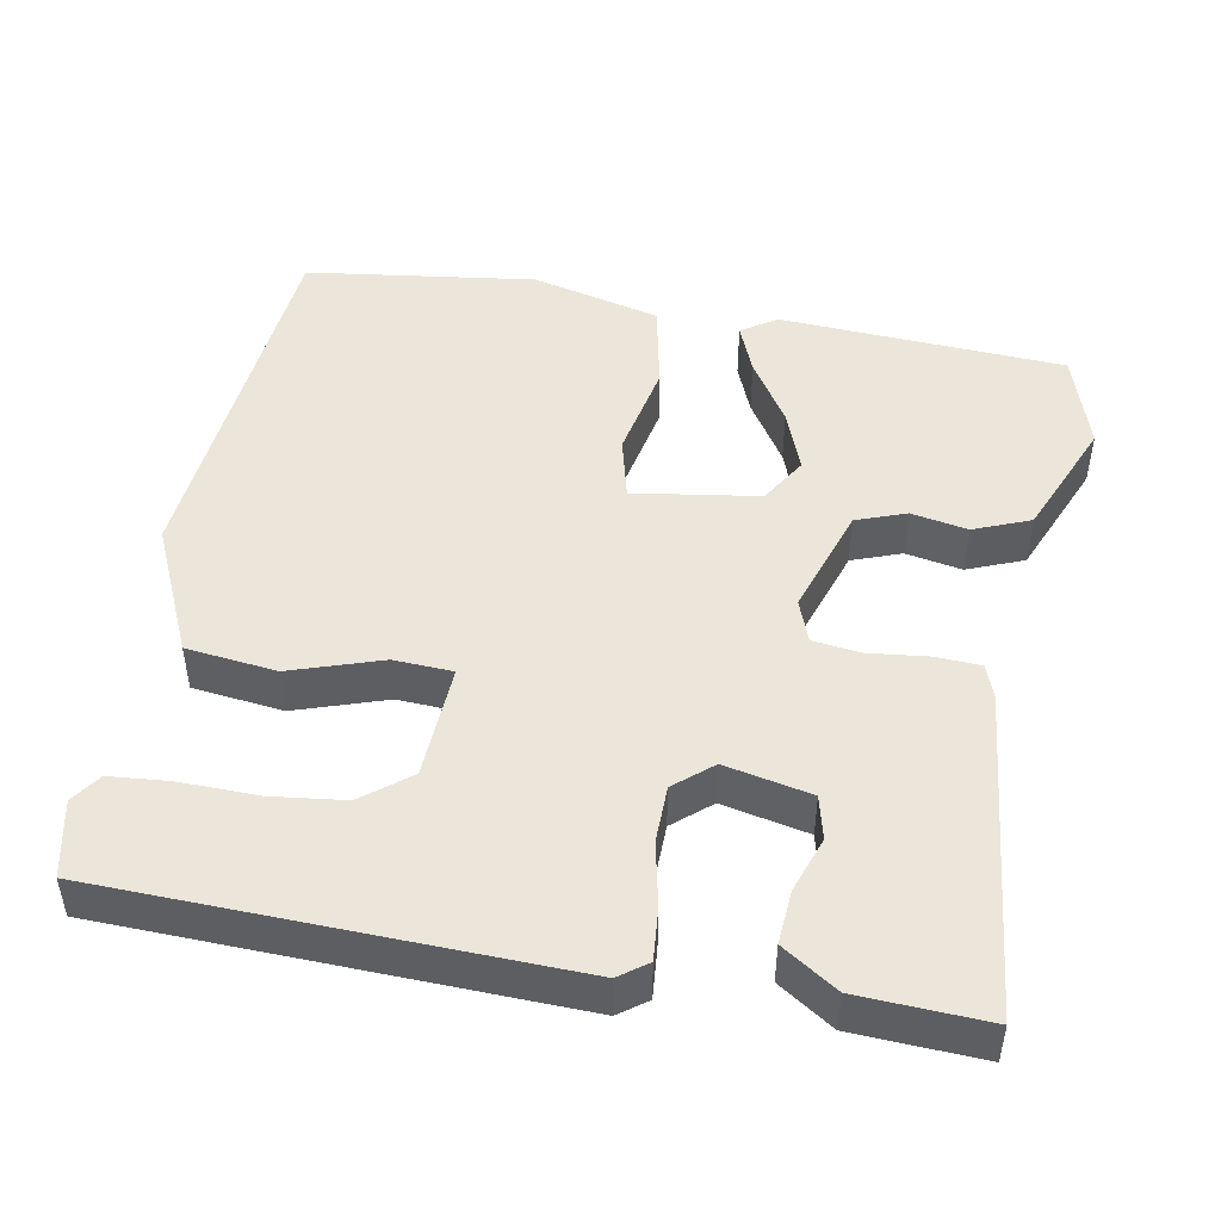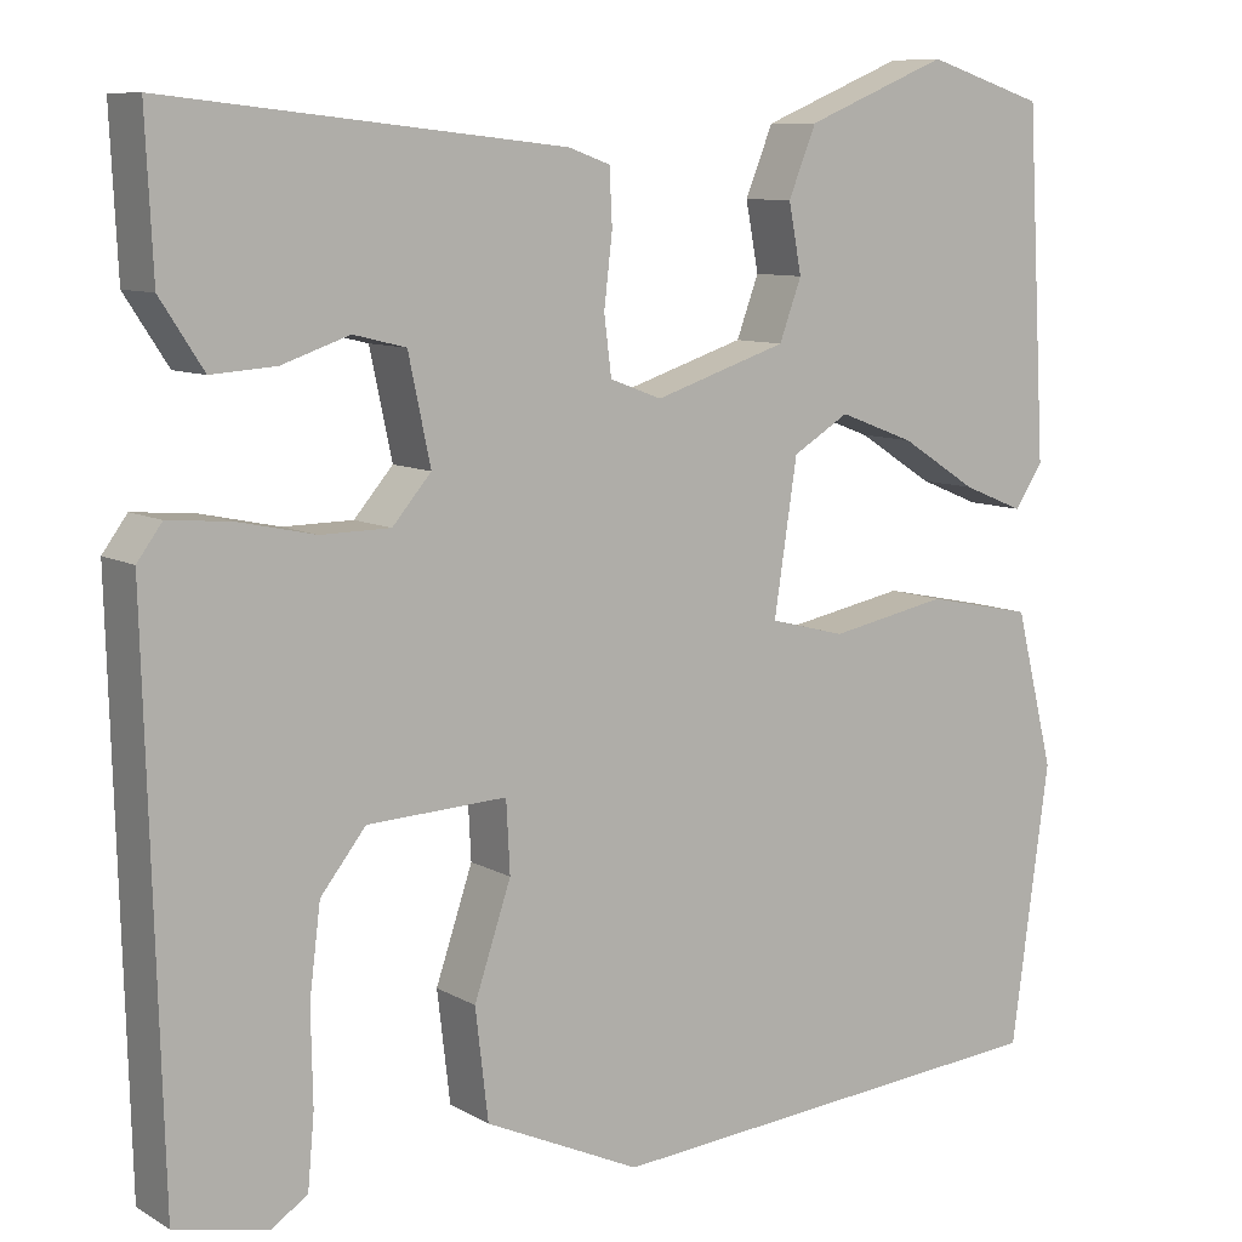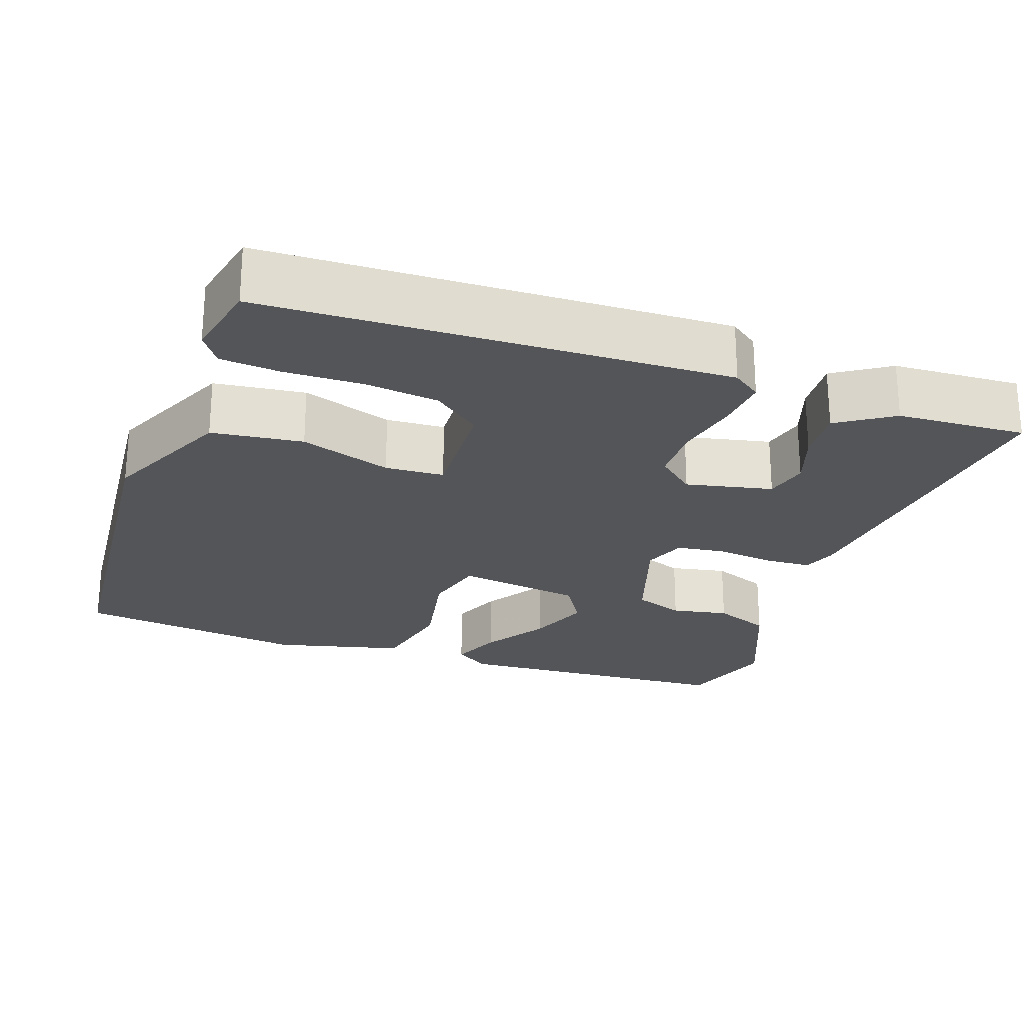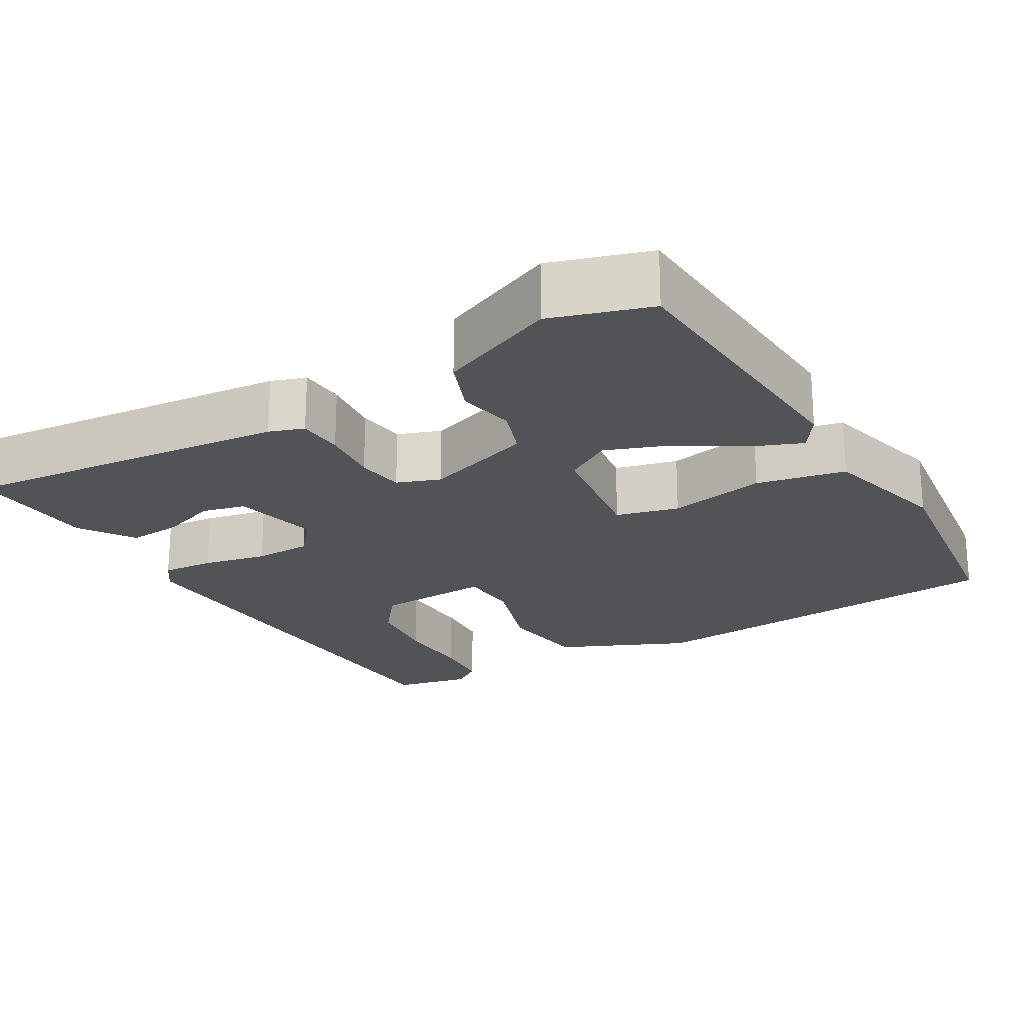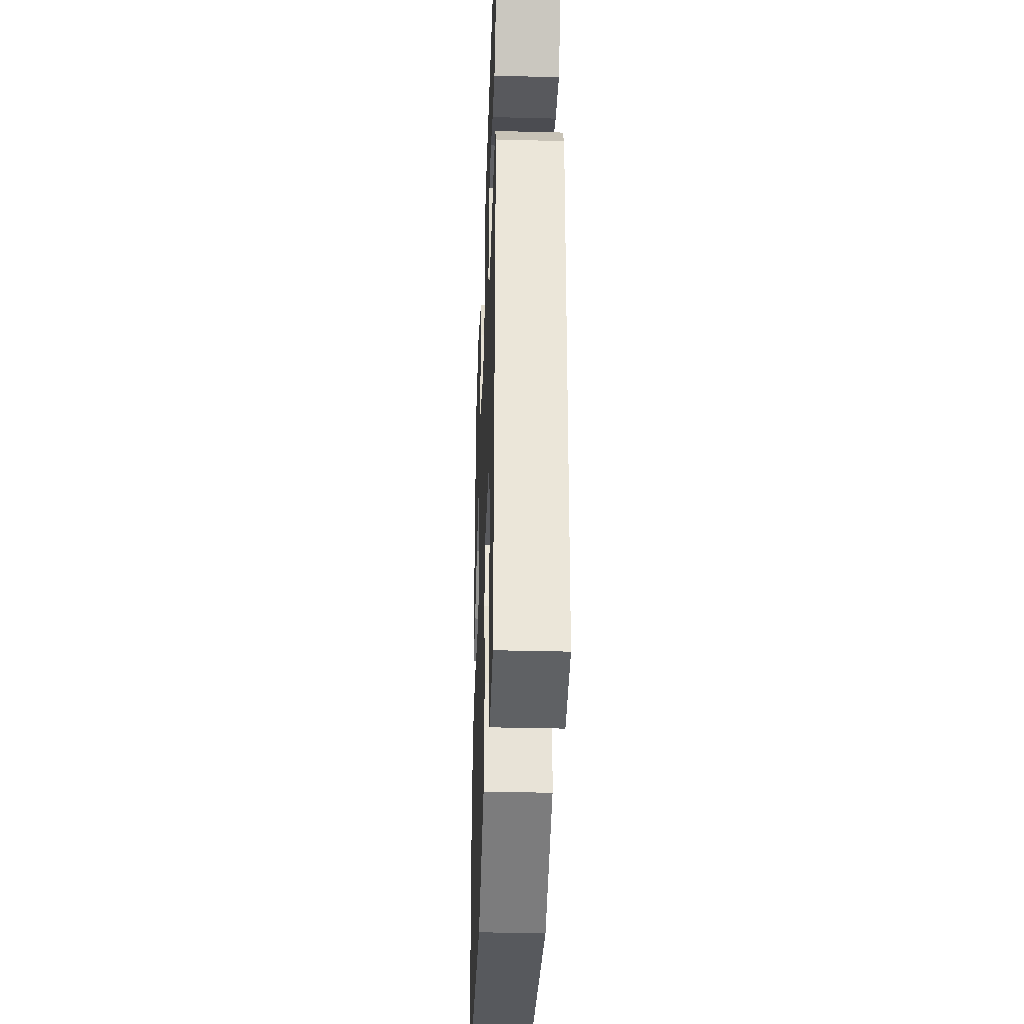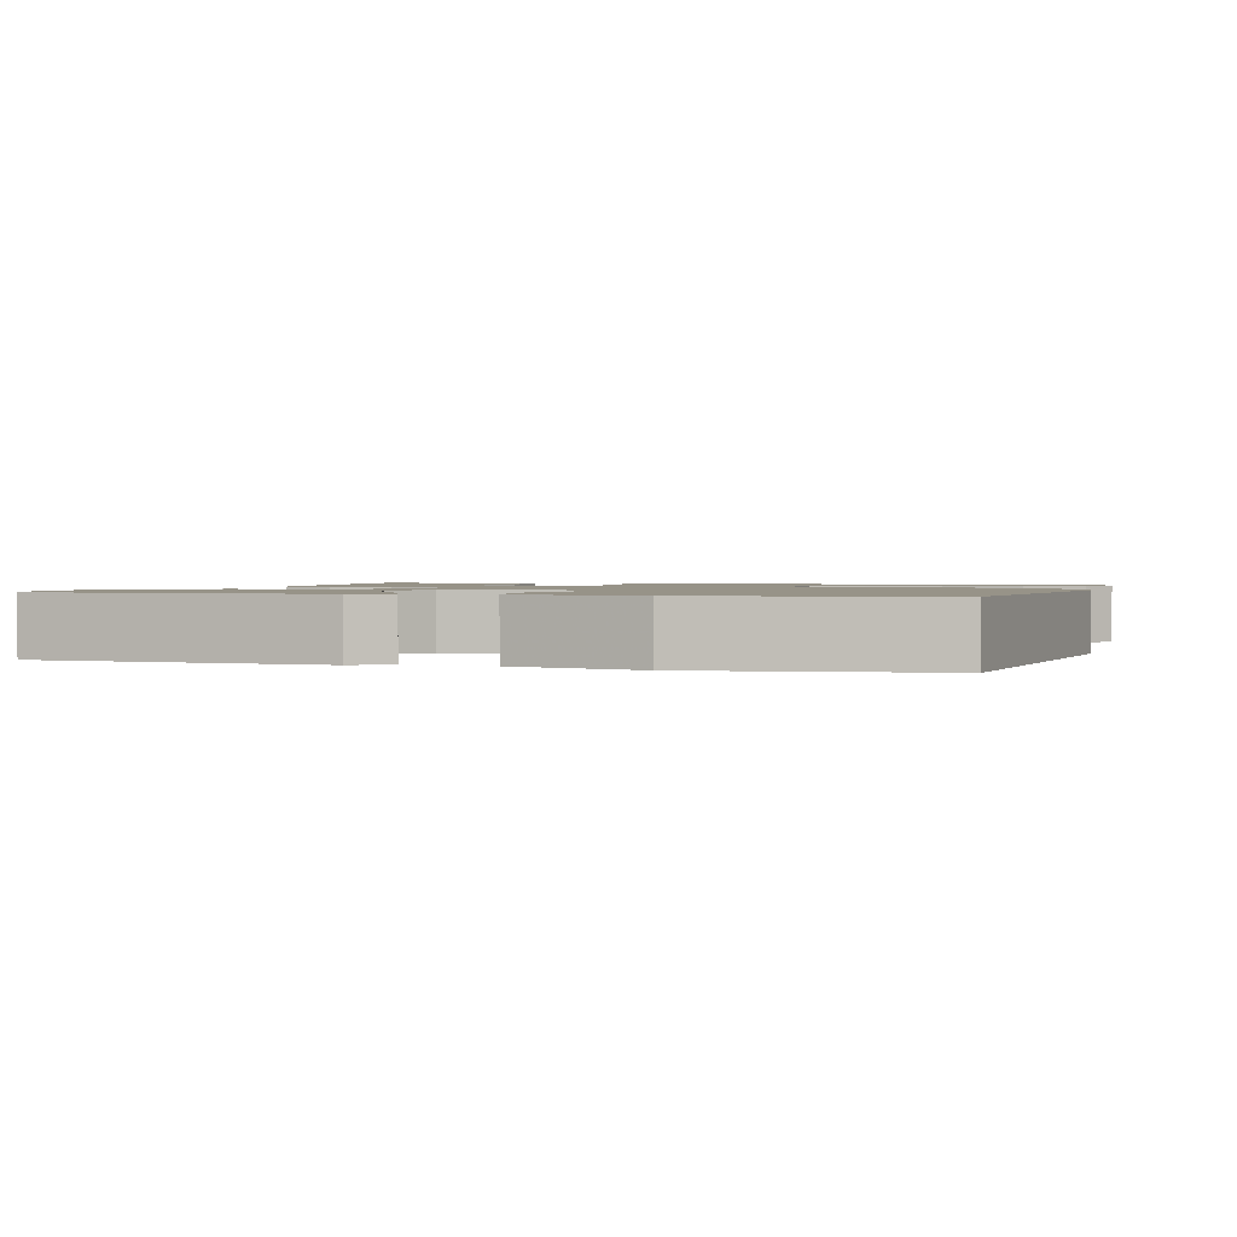
<metadata>
{"format":"obj","ext":"obj","renderer":"f3d","projection":"perspective","resolution":1024,"background":"white","views":[{"elev":47.8,"azim":-79.5,"up":"+Y"},{"elev":9.0,"azim":-34.4,"up":"+Z"},{"elev":-24.3,"azim":-109.2,"up":"+Y"},{"elev":-22.3,"azim":30.8,"up":"+Y"},{"elev":-34.3,"azim":-92.0,"up":"+Z"},{"elev":1.4,"azim":107.2,"up":"+Y"}]}
</metadata>
<code>
v 0.5 0.07 -0.5
v 0.004 0.07 -0.542
v -0.165 0.07 -0.465
v -0.179 0.07 -0.346
v -0.139 0.07 -0.227
v -0.143 0.07 -0.15
v -0.294 0.07 -0.157
v -0.343 0.07 -0.219
v -0.355 0.07 -0.315
v -0.353 0.07 -0.417
v -0.36 0.07 -0.495
v -0.399 0.07 -0.522
v -0.5 0.07 -0.5
v -0.517 0.07 0.1
v -0.49 0.07 0.137
v -0.422 0.07 0.131
v -0.338 0.07 0.113
v -0.263 0.07 0.114
v -0.221 0.07 0.163
v -0.245 0.07 0.276
v -0.302 0.07 0.29
v -0.375 0.07 0.265
v -0.445 0.07 0.26
v -0.492 0.07 0.332
v -0.5 0.07 0.5
v -0.07 0.07 0.454
v -0.025 0.07 0.438
v -0.022 0.07 0.378
v -0.031 0.07 0.301
v -0.023 0.07 0.238
v 0.033 0.07 0.217
v 0.177 0.07 0.264
v 0.201 0.07 0.329
v 0.187 0.07 0.403
v 0.217 0.07 0.477
v 0.372 0.07 0.541
v 0.5 0.07 0.5
v 0.521 0.07 0.126
v 0.49 0.07 0.08
v 0.424 0.07 0.107
v 0.341 0.07 0.16
v 0.259 0.07 0.191
v 0.198 0.07 0.154
v 0.173 0.07 -0.01
v 0.255 0.07 -0.031
v 0.383 0.07 -0.006
v 0.499 0.07 -0.03
v 0.541 0.07 -0.199
v 0.5 0 -0.5
v 0.004 0 -0.542
v -0.165 0 -0.465
v -0.179 0 -0.346
v -0.139 0 -0.227
v -0.143 0 -0.15
v -0.294 0 -0.157
v -0.343 0 -0.219
v -0.355 0 -0.315
v -0.353 0 -0.417
v -0.36 0 -0.495
v -0.399 0 -0.522
v -0.5 0 -0.5
v -0.517 0 0.1
v -0.49 0 0.137
v -0.422 0 0.131
v -0.338 0 0.113
v -0.263 0 0.114
v -0.221 0 0.163
v -0.245 0 0.276
v -0.302 0 0.29
v -0.375 0 0.265
v -0.445 0 0.26
v -0.492 0 0.332
v -0.5 0 0.5
v -0.07 0 0.454
v -0.025 0 0.438
v -0.022 0 0.378
v -0.031 0 0.301
v -0.023 0 0.238
v 0.033 0 0.217
v 0.177 0 0.264
v 0.201 0 0.329
v 0.187 0 0.403
v 0.217 0 0.477
v 0.372 0 0.541
v 0.5 0 0.5
v 0.521 0 0.126
v 0.49 0 0.08
v 0.424 0 0.107
v 0.341 0 0.16
v 0.259 0 0.191
v 0.198 0 0.154
v 0.173 0 -0.01
v 0.255 0 -0.031
v 0.383 0 -0.006
v 0.499 0 -0.03
v 0.541 0 -0.199
f 3 4 5
f 2 3 5
f 1 2 5
f 48 1 5
f 47 48 5
f 46 47 5
f 45 46 5
f 44 45 5 6
f 43 44 6 7
f 39 40 41
f 38 39 41
f 37 38 41
f 36 37 41
f 35 36 41
f 34 35 41
f 33 34 41
f 32 33 41 42
f 31 32 42 43
f 27 28 29
f 26 27 29
f 25 26 29
f 24 25 29
f 24 29 30
f 21 22 23 24
f 21 24 30 31
f 15 16 17
f 14 15 17
f 13 14 17
f 12 13 17
f 9 10 11 12
f 8 9 12 17
f 7 8 17 18
f 7 18 19
f 43 7 19
f 31 43 19
f 20 21 31
f 19 20 31
f 53 52 51
f 53 51 50
f 53 50 49
f 53 49 96
f 53 96 95
f 53 95 94
f 53 94 93
f 54 53 93 92
f 55 54 92 91
f 89 88 87
f 89 87 86
f 89 86 85
f 89 85 84
f 89 84 83
f 89 83 82
f 89 82 81
f 90 89 81 80
f 91 90 80 79
f 77 76 75
f 77 75 74
f 77 74 73
f 77 73 72
f 78 77 72
f 72 71 70 69
f 79 78 72 69
f 65 64 63
f 65 63 62
f 65 62 61
f 65 61 60
f 60 59 58 57
f 65 60 57 56
f 66 65 56 55
f 67 66 55
f 67 55 91
f 67 91 79
f 79 69 68
f 79 68 67
f 1 49 50 2
f 2 50 51 3
f 3 51 52 4
f 4 52 53 5
f 5 53 54 6
f 6 54 55 7
f 7 55 56 8
f 8 56 57 9
f 9 57 58 10
f 10 58 59 11
f 11 59 60 12
f 12 60 61 13
f 13 61 62 14
f 14 62 63 15
f 15 63 64 16
f 16 64 65 17
f 17 65 66 18
f 18 66 67 19
f 19 67 68 20
f 20 68 69 21
f 21 69 70 22
f 22 70 71 23
f 23 71 72 24
f 24 72 73 25
f 25 73 74 26
f 26 74 75 27
f 27 75 76 28
f 28 76 77 29
f 29 77 78 30
f 30 78 79 31
f 31 79 80 32
f 32 80 81 33
f 33 81 82 34
f 34 82 83 35
f 35 83 84 36
f 36 84 85 37
f 37 85 86 38
f 38 86 87 39
f 39 87 88 40
f 40 88 89 41
f 41 89 90 42
f 42 90 91 43
f 43 91 92 44
f 44 92 93 45
f 45 93 94 46
f 46 94 95 47
f 47 95 96 48
f 48 96 49 1

</code>
